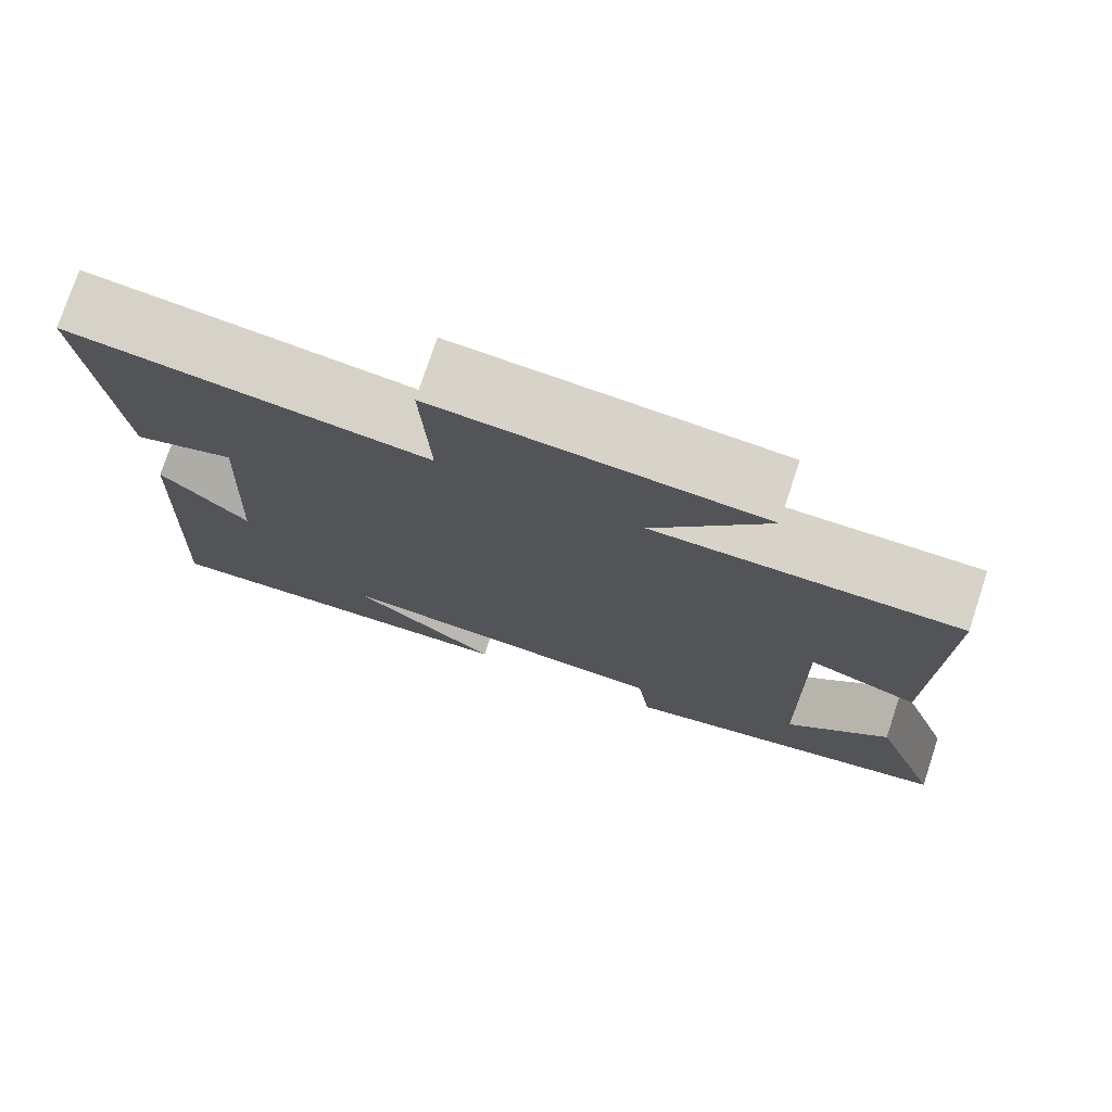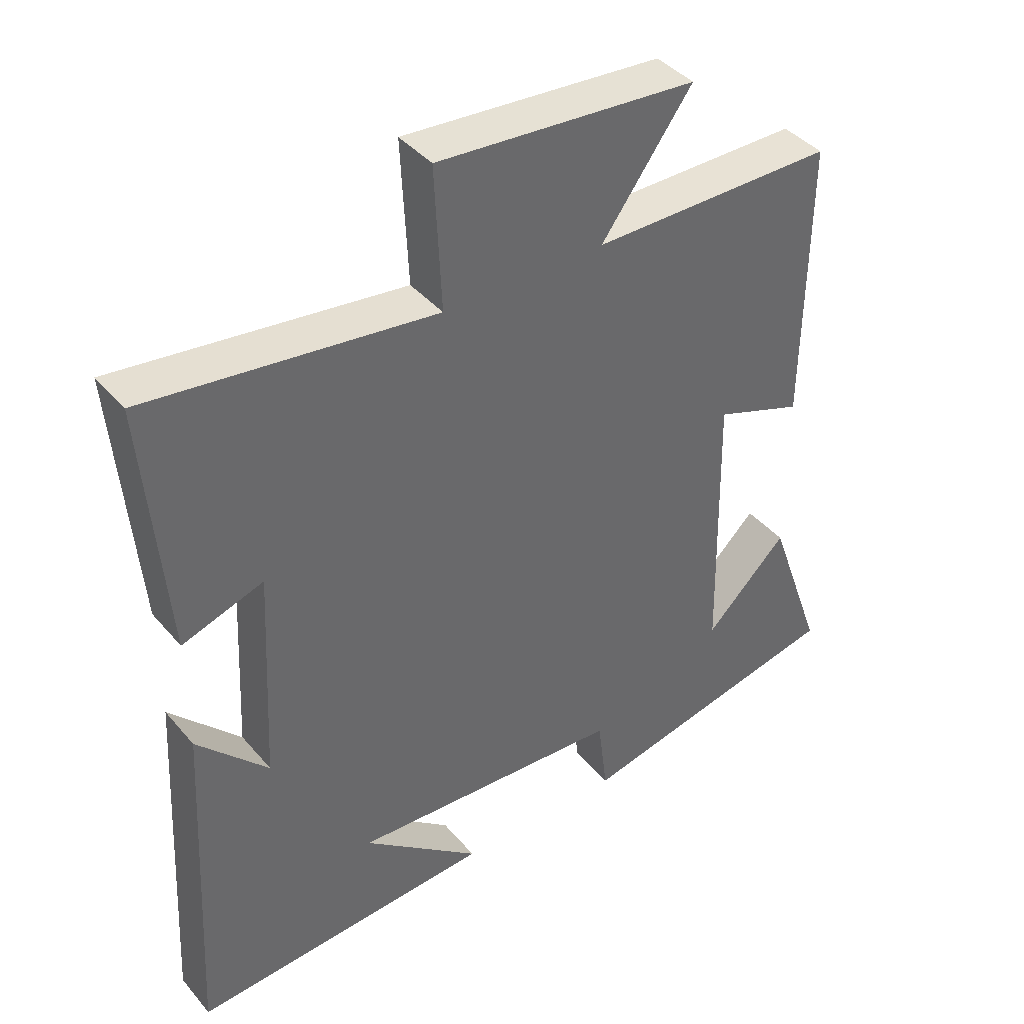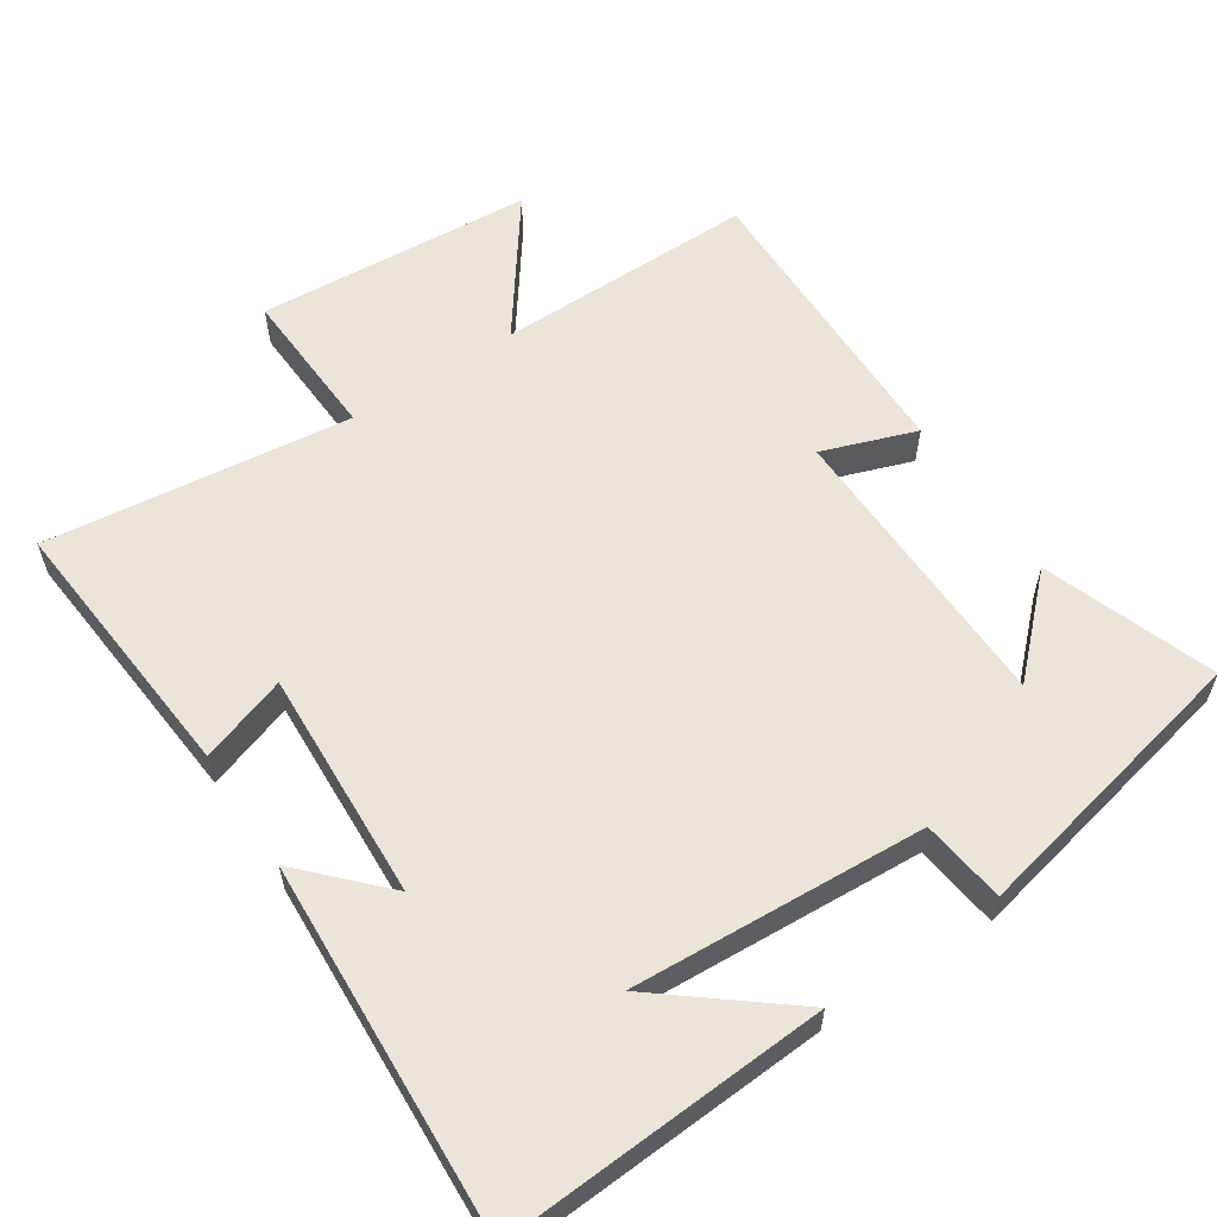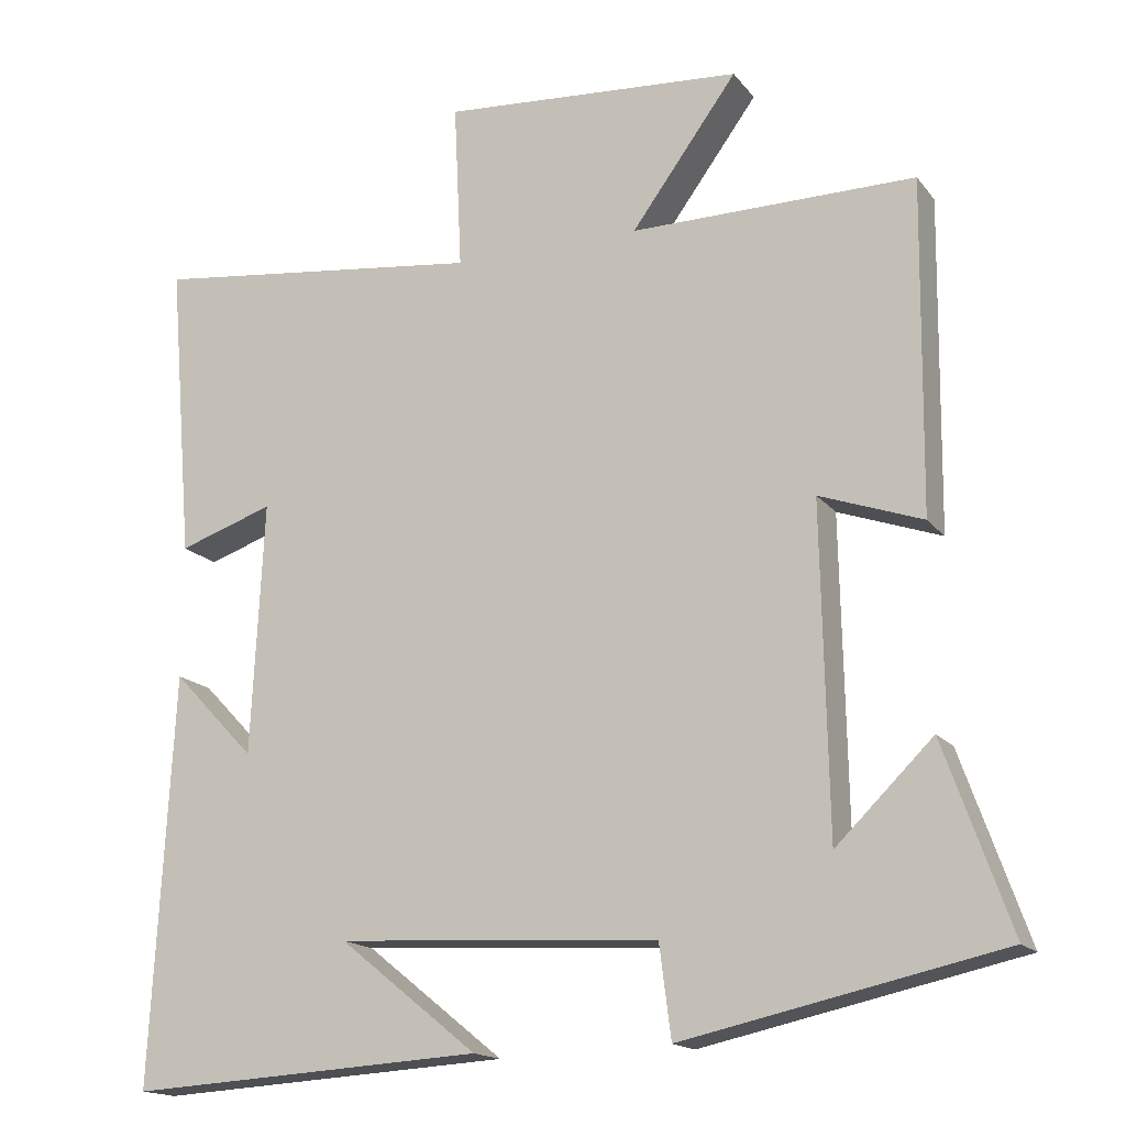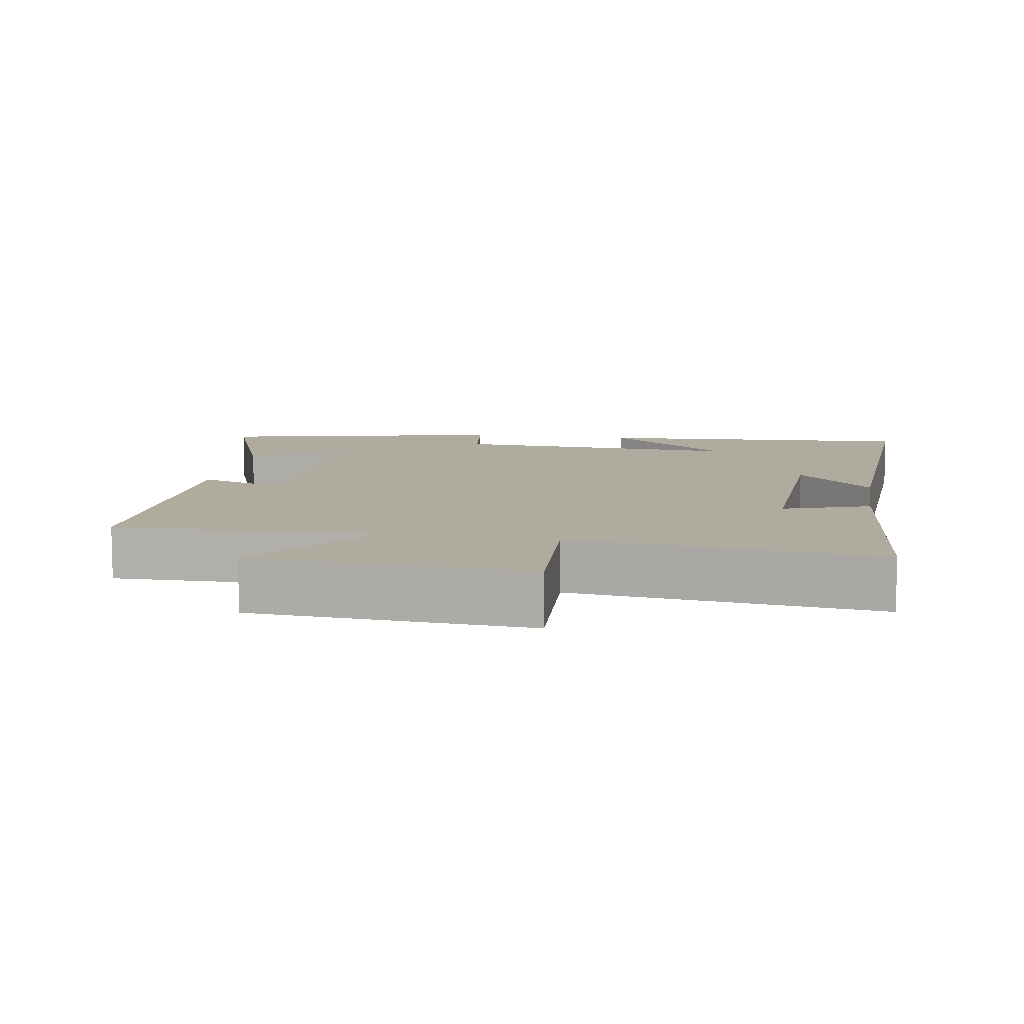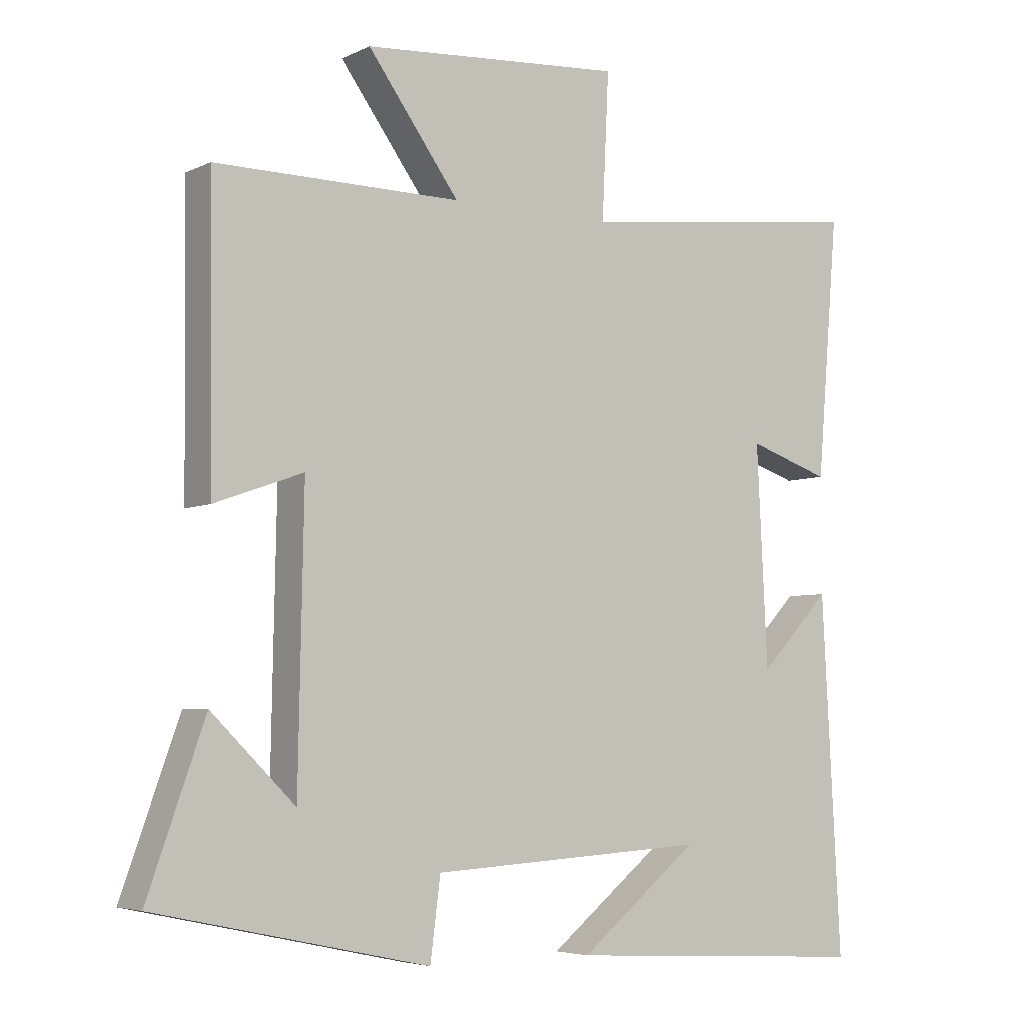
<metadata>
{"format":"obj","ext":"obj","renderer":"f3d","projection":"perspective","resolution":1024,"background":"white","views":[{"elev":76.2,"azim":-161.7,"up":"+Z"},{"elev":40.6,"azim":143.8,"up":"+Z"},{"elev":59.0,"azim":146.5,"up":"+Y"},{"elev":-16.4,"azim":-155.2,"up":"+Z"},{"elev":9.6,"azim":9.1,"up":"+Y"},{"elev":-5.0,"azim":-34.8,"up":"+Z"}]}
</metadata>
<code>
v -0.505 0.07 0.502
v -0.14 0.07 0.5
v -0.276 0.07 0.686
v 0.112 0.07 0.714
v 0.102 0.07 0.5
v 0.532 0.07 0.552
v 0.5 0.07 0.169
v 0.378 0.07 0.21
v 0.394 0.07 -0.114
v 0.5 0.07 -0.003
v 0.528 0.07 -0.527
v 0.072 0.07 -0.5
v 0.249 0.07 -0.358
v -0.163 0.07 -0.382
v -0.178 0.07 -0.5
v -0.585 0.07 -0.412
v -0.5 0.07 -0.173
v -0.376 0.07 -0.294
v -0.368 0.07 0.124
v -0.5 0.07 0.077
v -0.505 0 0.502
v -0.14 0 0.5
v -0.276 0 0.686
v 0.112 0 0.714
v 0.102 0 0.5
v 0.532 0 0.552
v 0.5 0 0.169
v 0.378 0 0.21
v 0.394 0 -0.114
v 0.5 0 -0.003
v 0.528 0 -0.527
v 0.072 0 -0.5
v 0.249 0 -0.358
v -0.163 0 -0.382
v -0.178 0 -0.5
v -0.585 0 -0.412
v -0.5 0 -0.173
v -0.376 0 -0.294
v -0.368 0 0.124
v -0.5 0 0.077
f 19 20 1 2
f 18 19 2
f 15 16 17 18
f 14 15 18 2
f 13 14 2
f 11 12 13
f 9 10 11 13
f 8 9 13 2
f 5 6 7 8
f 5 8 2 3
f 3 4 5
f 22 21 40 39
f 22 39 38
f 38 37 36 35
f 22 38 35 34
f 22 34 33
f 33 32 31
f 33 31 30 29
f 22 33 29 28
f 28 27 26 25
f 23 22 28 25
f 25 24 23
f 1 21 22 2
f 2 22 23 3
f 3 23 24 4
f 4 24 25 5
f 5 25 26 6
f 6 26 27 7
f 7 27 28 8
f 8 28 29 9
f 9 29 30 10
f 10 30 31 11
f 11 31 32 12
f 12 32 33 13
f 13 33 34 14
f 14 34 35 15
f 15 35 36 16
f 16 36 37 17
f 17 37 38 18
f 18 38 39 19
f 19 39 40 20
f 20 40 21 1

</code>
